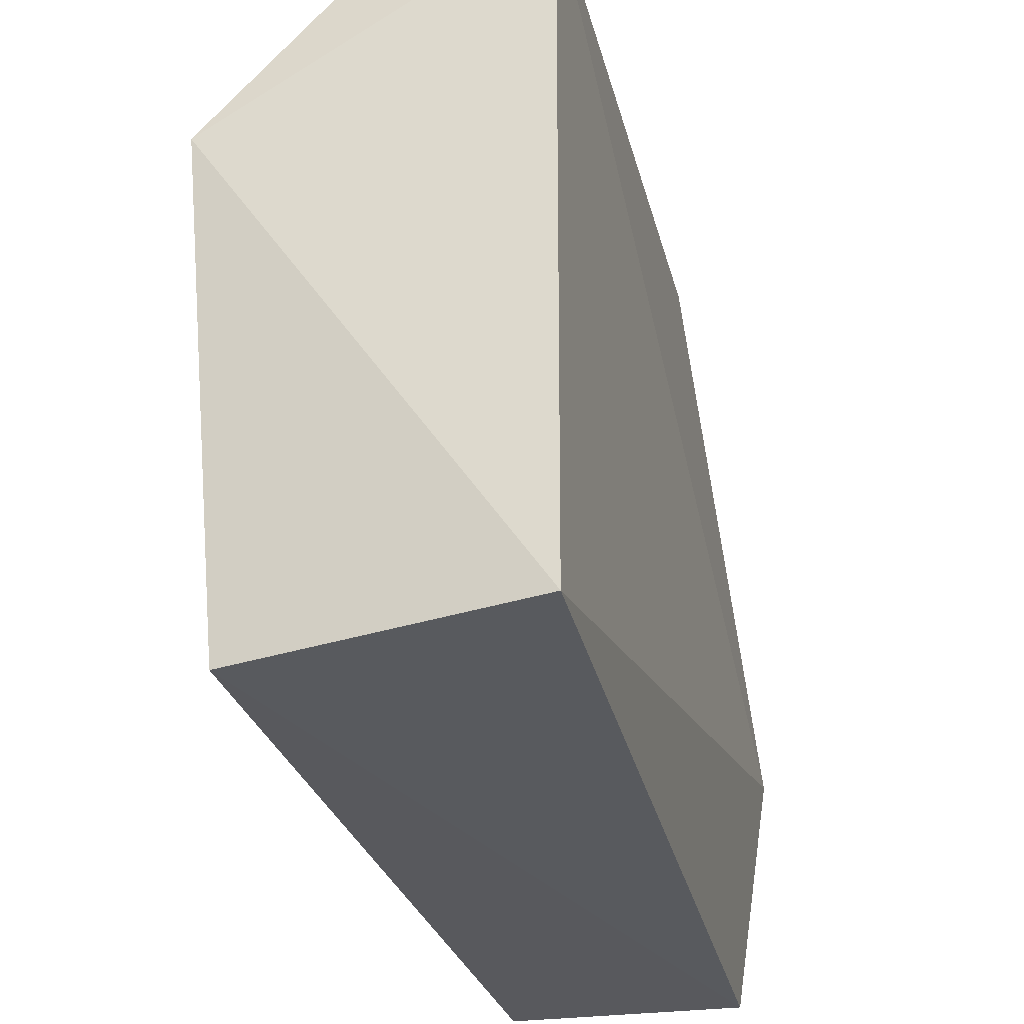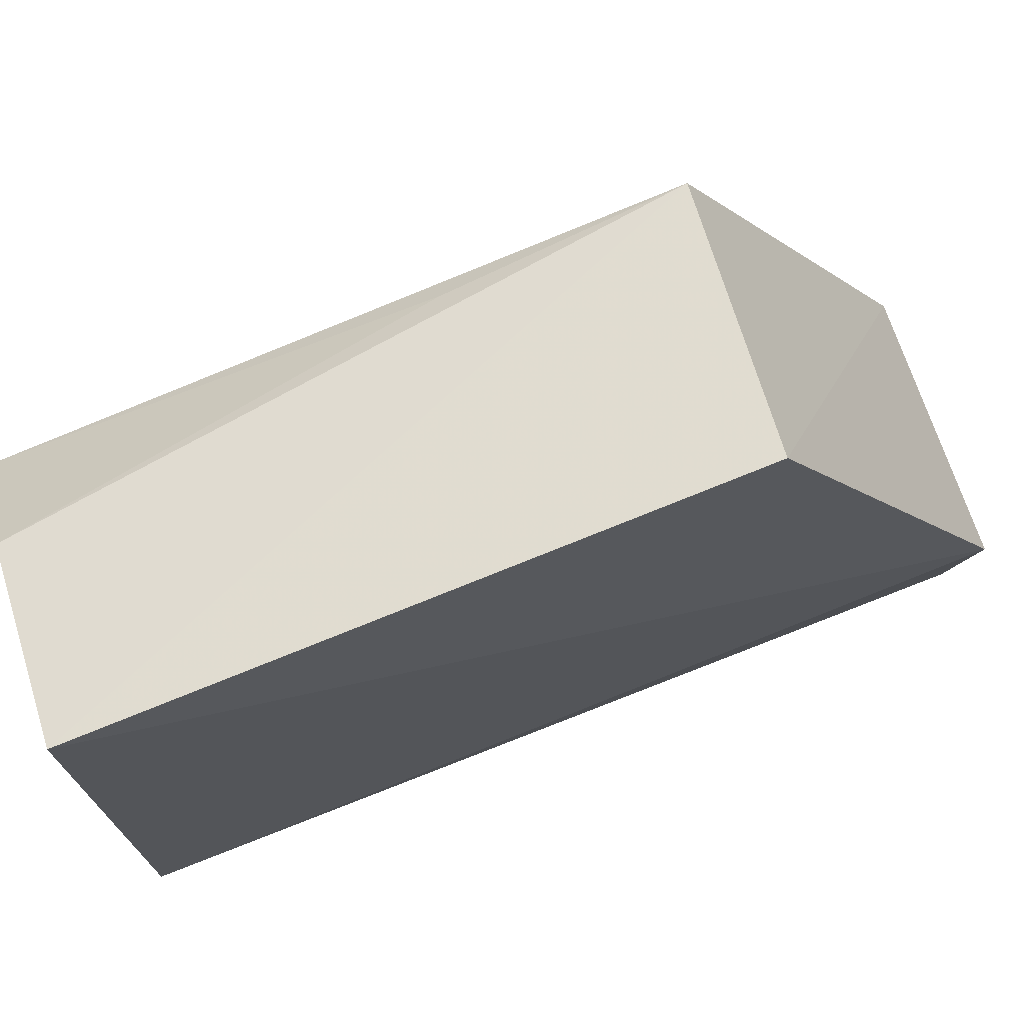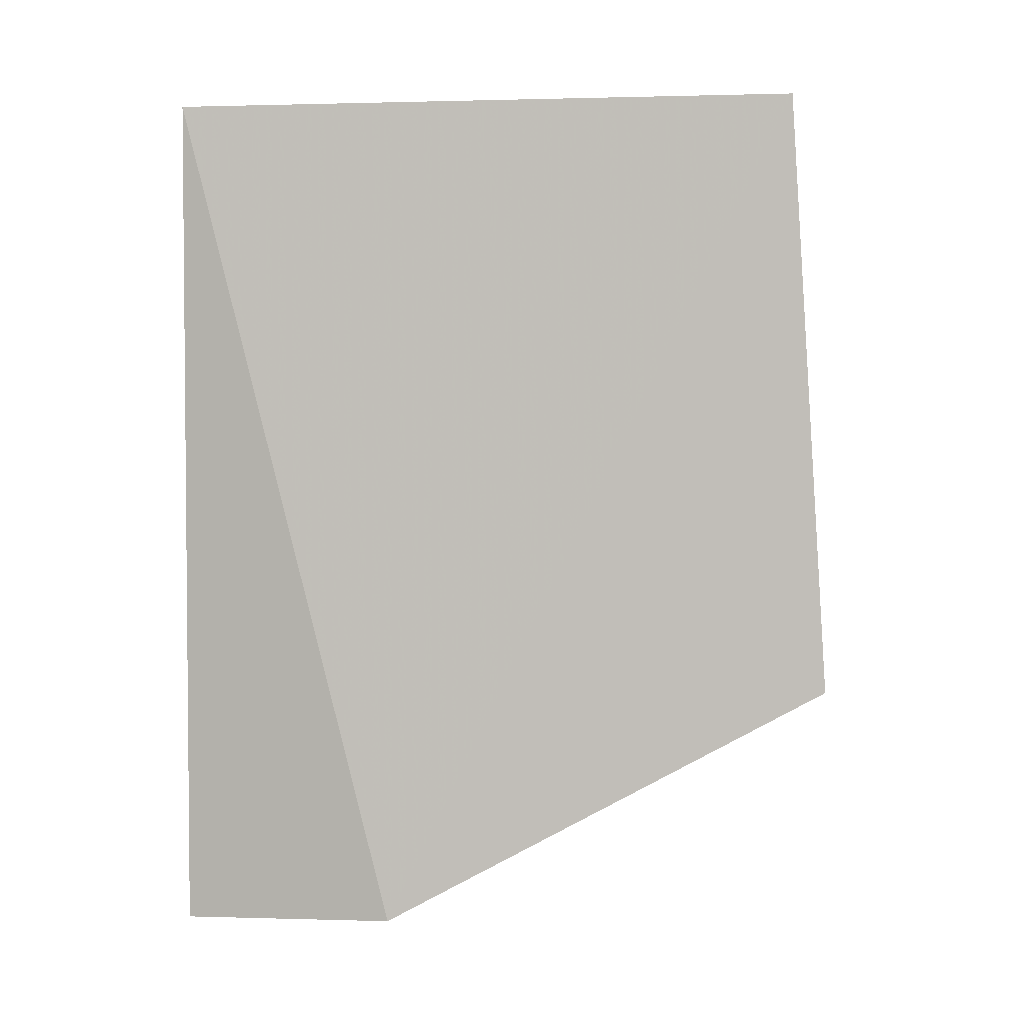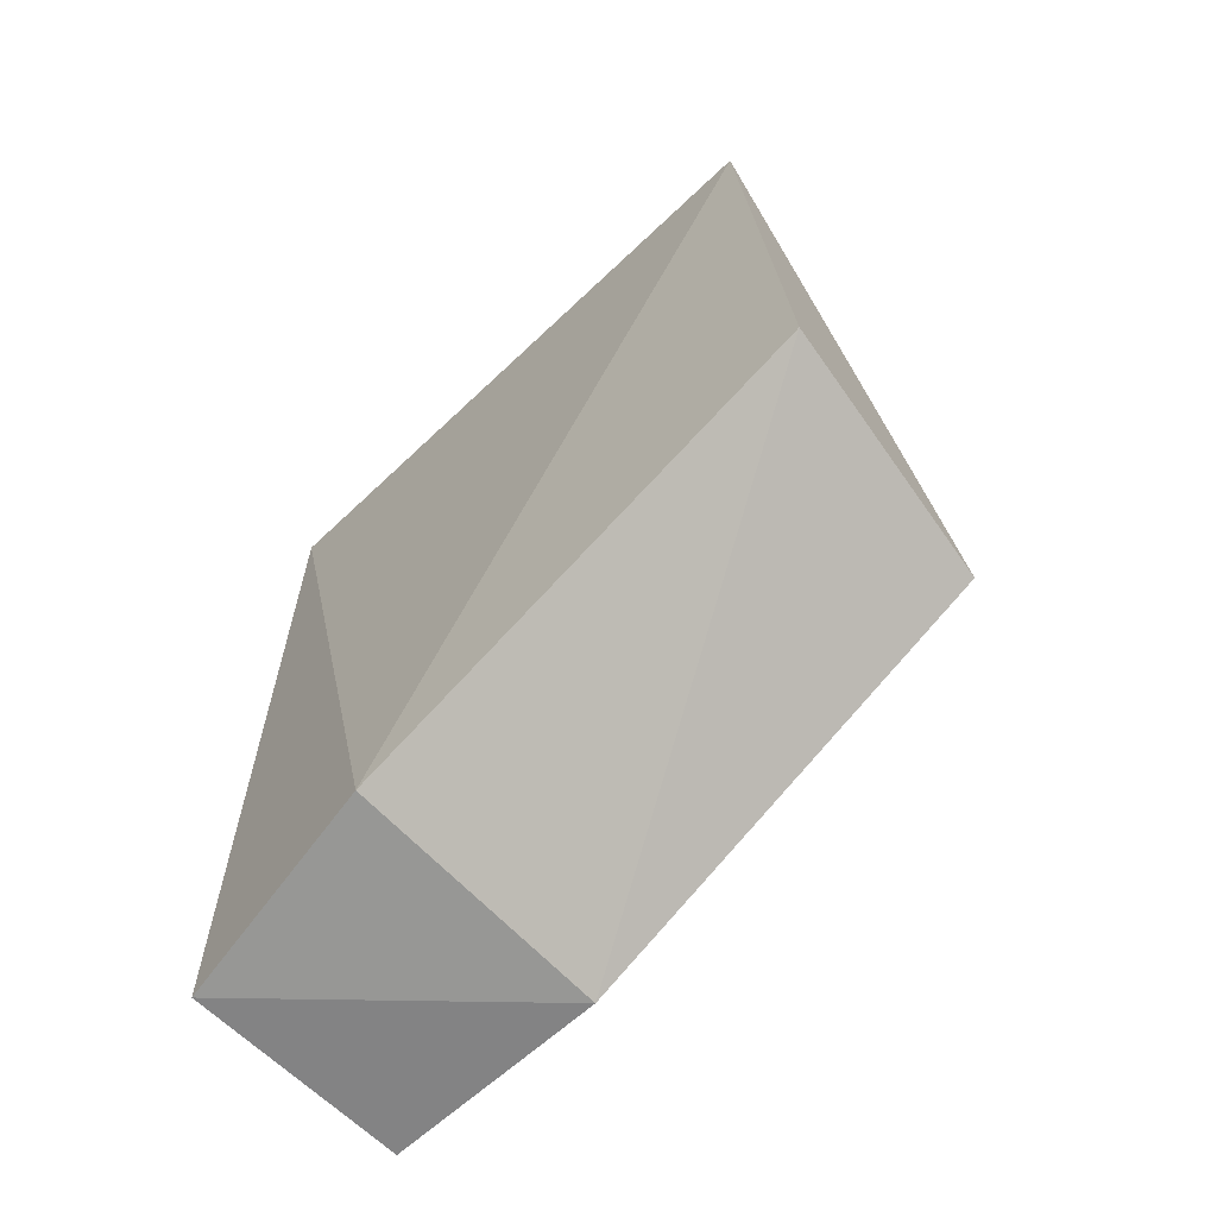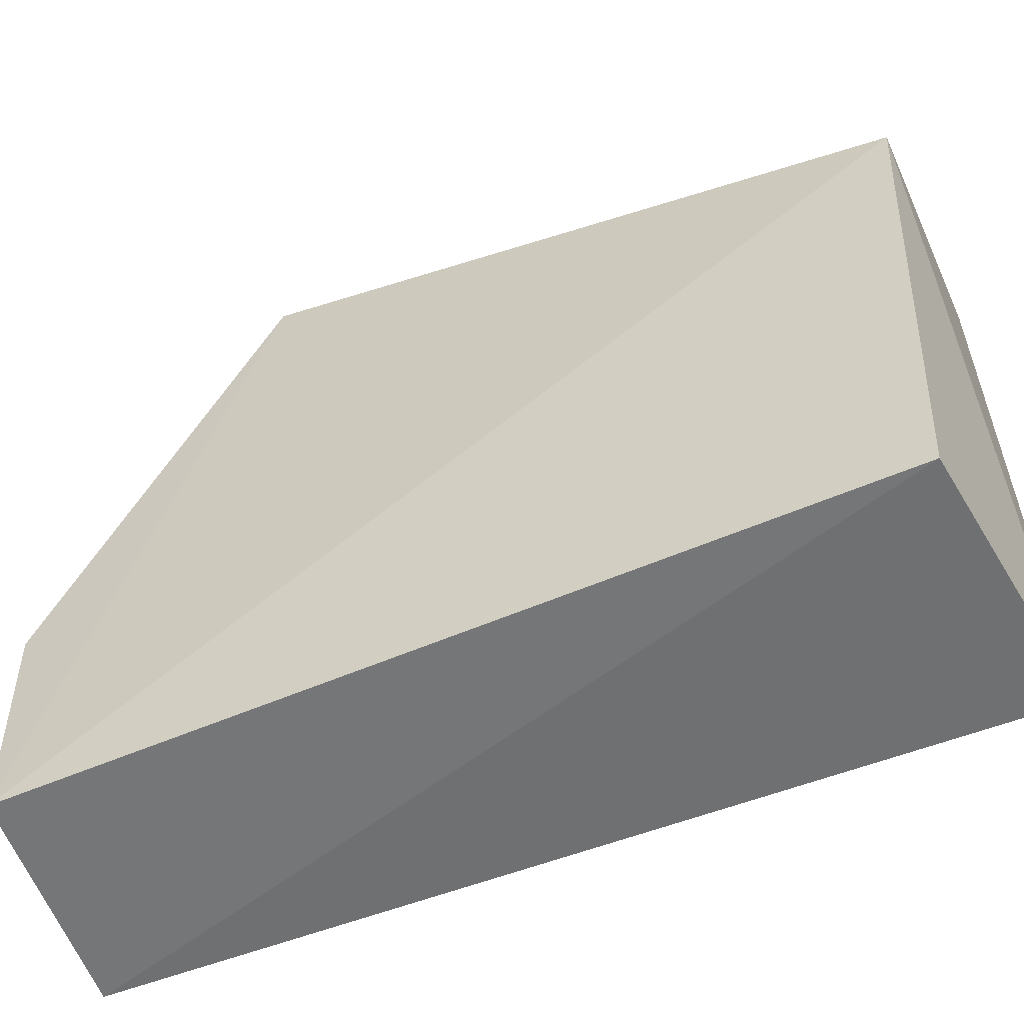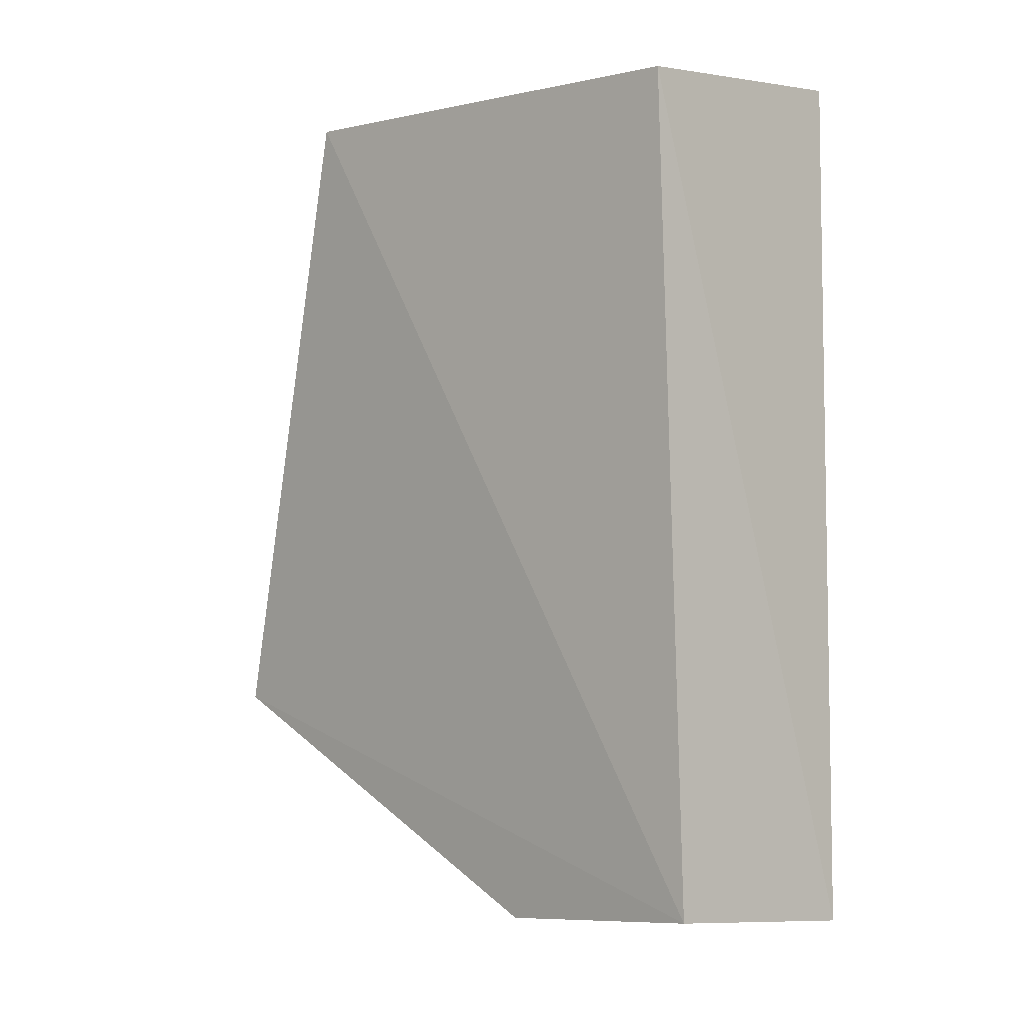
<metadata>
{"format":"obj","ext":"obj","renderer":"f3d","projection":"perspective","resolution":1024,"background":"white","views":[{"elev":-30.8,"azim":13.0,"up":"+Y"},{"elev":72.6,"azim":68.7,"up":"+Y"},{"elev":3.2,"azim":98.0,"up":"+Z"},{"elev":-64.4,"azim":133.6,"up":"+Z"},{"elev":-57.0,"azim":-68.0,"up":"+Y"},{"elev":-6.7,"azim":-43.6,"up":"+Z"}]}
</metadata>
<code>
v 0.01232 0.1396 0.08698
v 0.01205 0.07754 0.08694
v 0.01531 0.09937 0.003867
v -0.01035 0.09959 0.002829
v -0.01734 0.1221 0.08635
v 0.01167 0.07742 0.002642
v 0.01231 0.1433 0.02773
v -0.01391 0.07648 0.08311
v -0.01277 0.1398 0.02525
v -0.01035 0.07741 0.003624
v -0.005943 0.1348 0.08616
v -0.01238 0.136 0.04655
f 1 2 3
f 5 2 1
f 6 3 2
f 6 4 3
f 7 1 3
f 7 3 4
f 8 2 5
f 8 6 2
f 9 1 7
f 9 7 4
f 10 8 5
f 10 4 6
f 10 6 8
f 10 9 4
f 10 5 9
f 11 5 1
f 11 1 9
f 12 11 9
f 12 9 5
f 12 5 11

</code>
